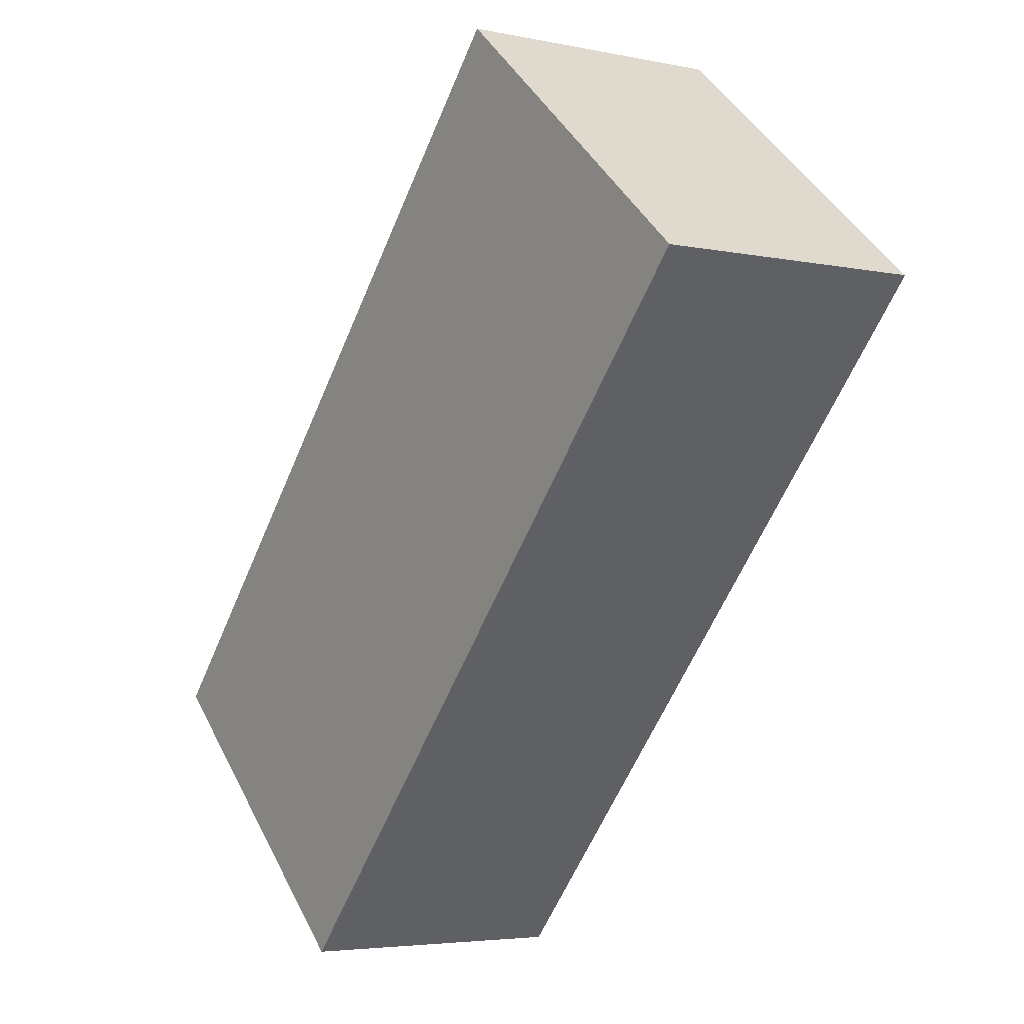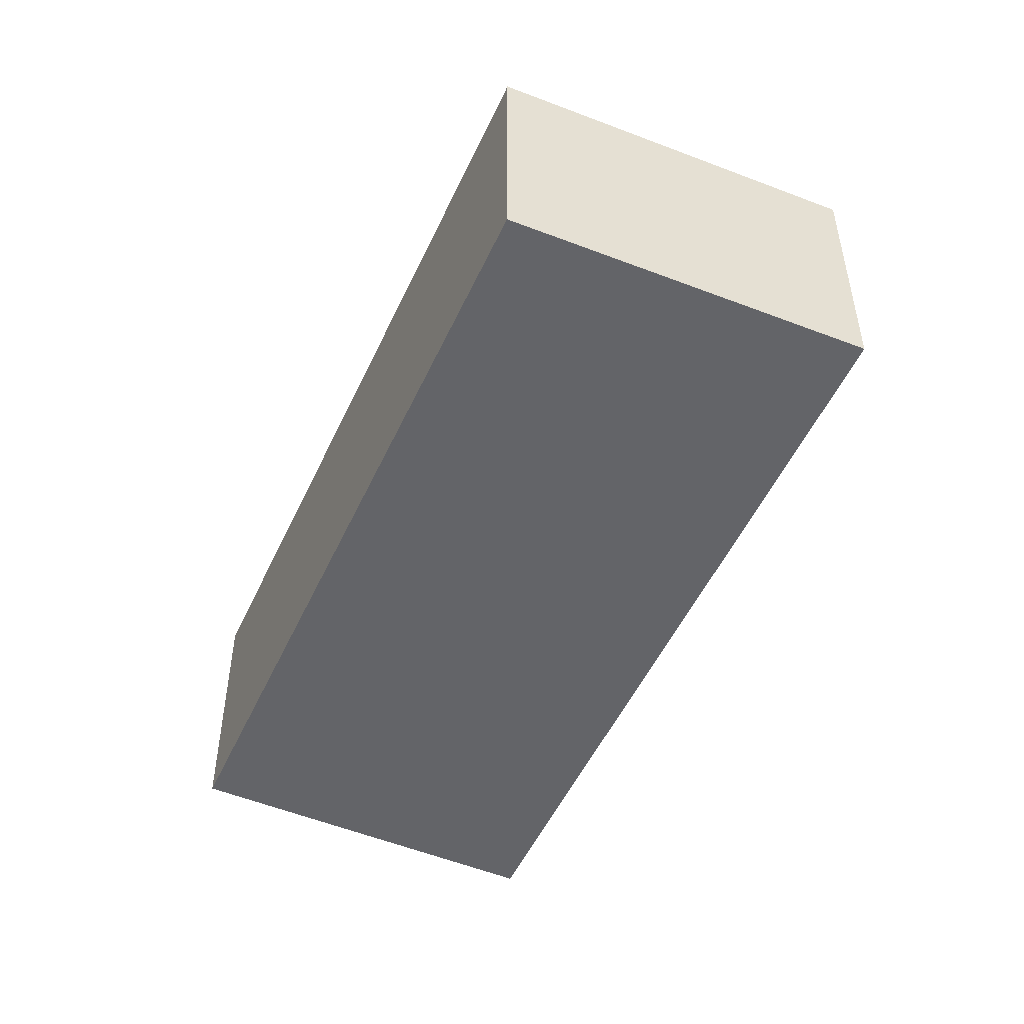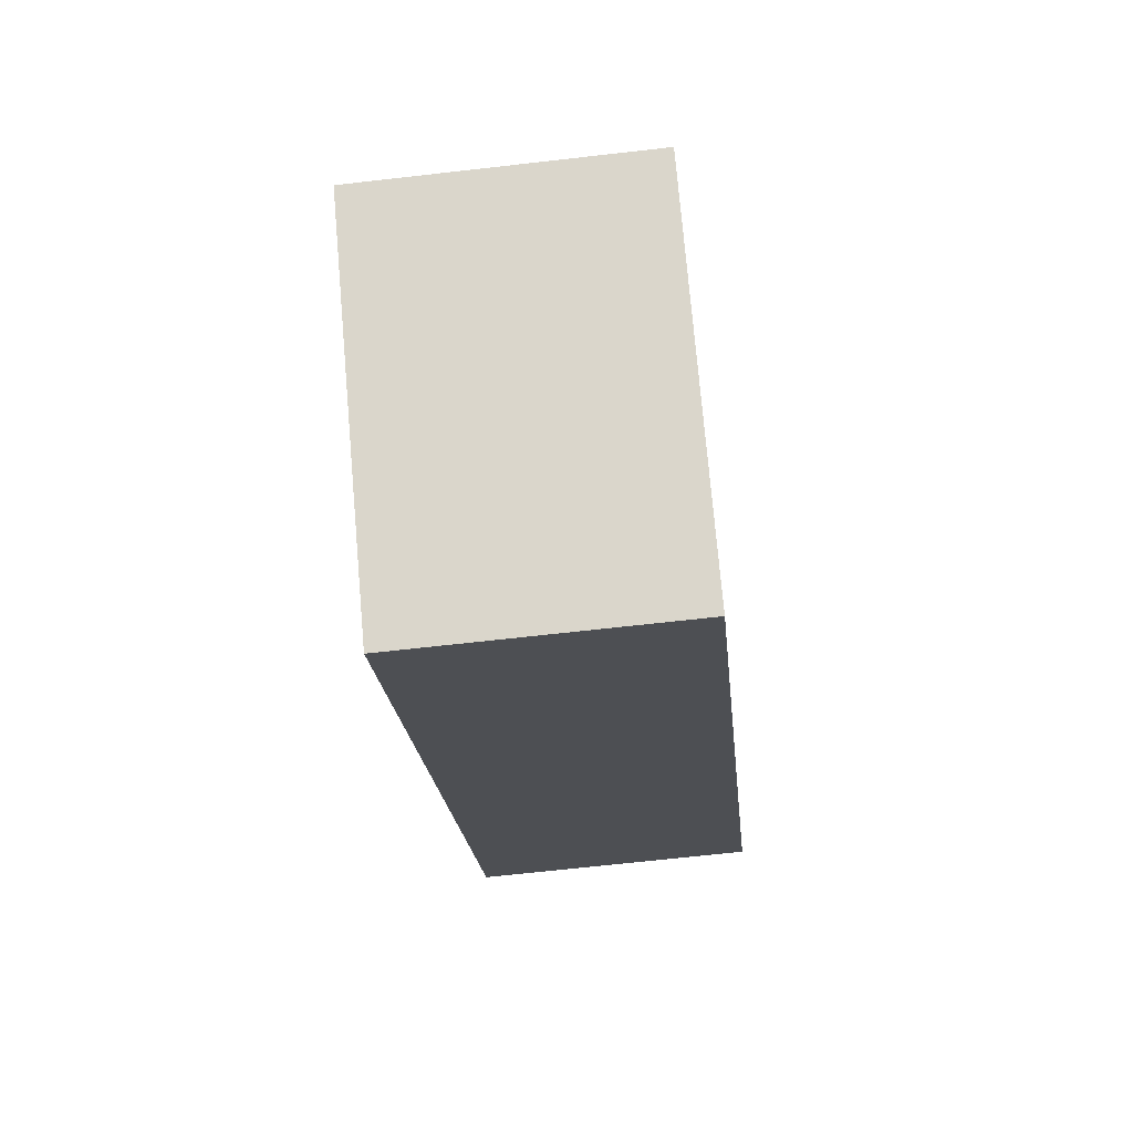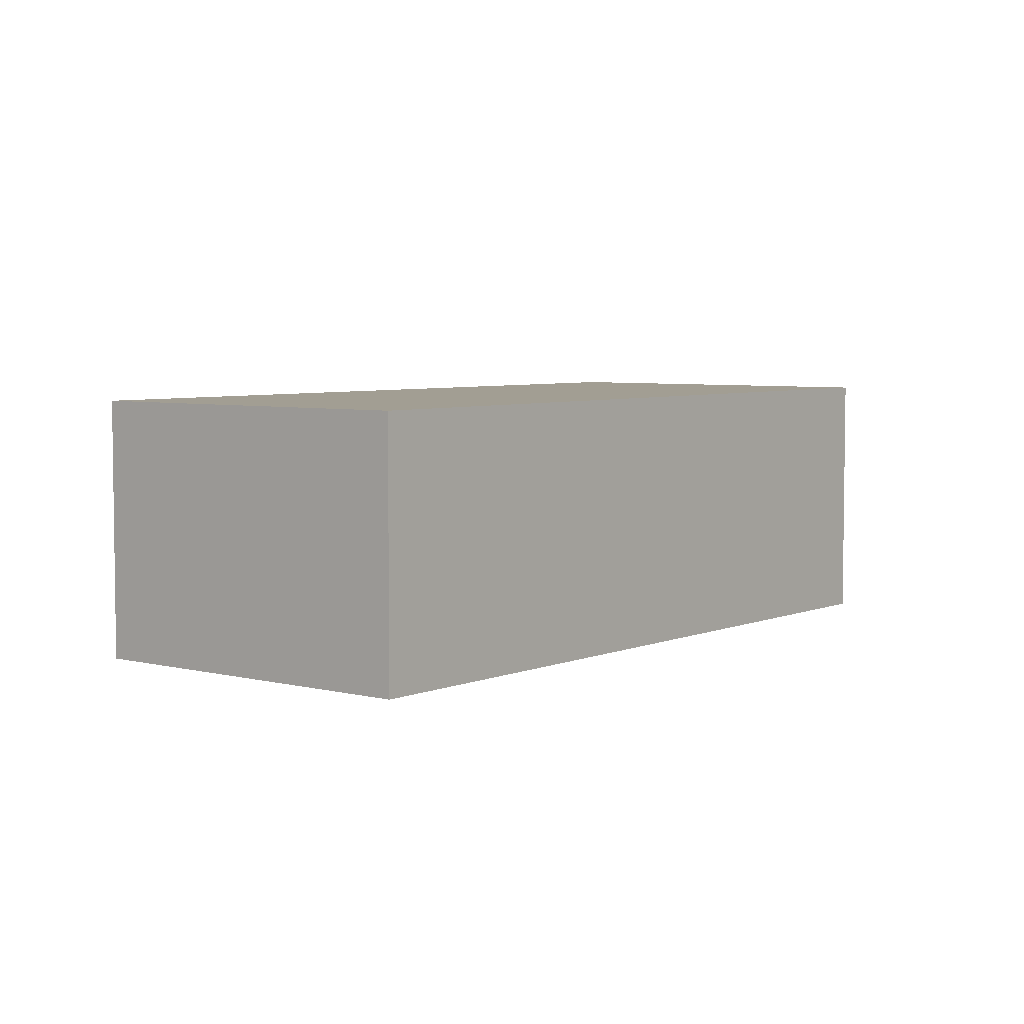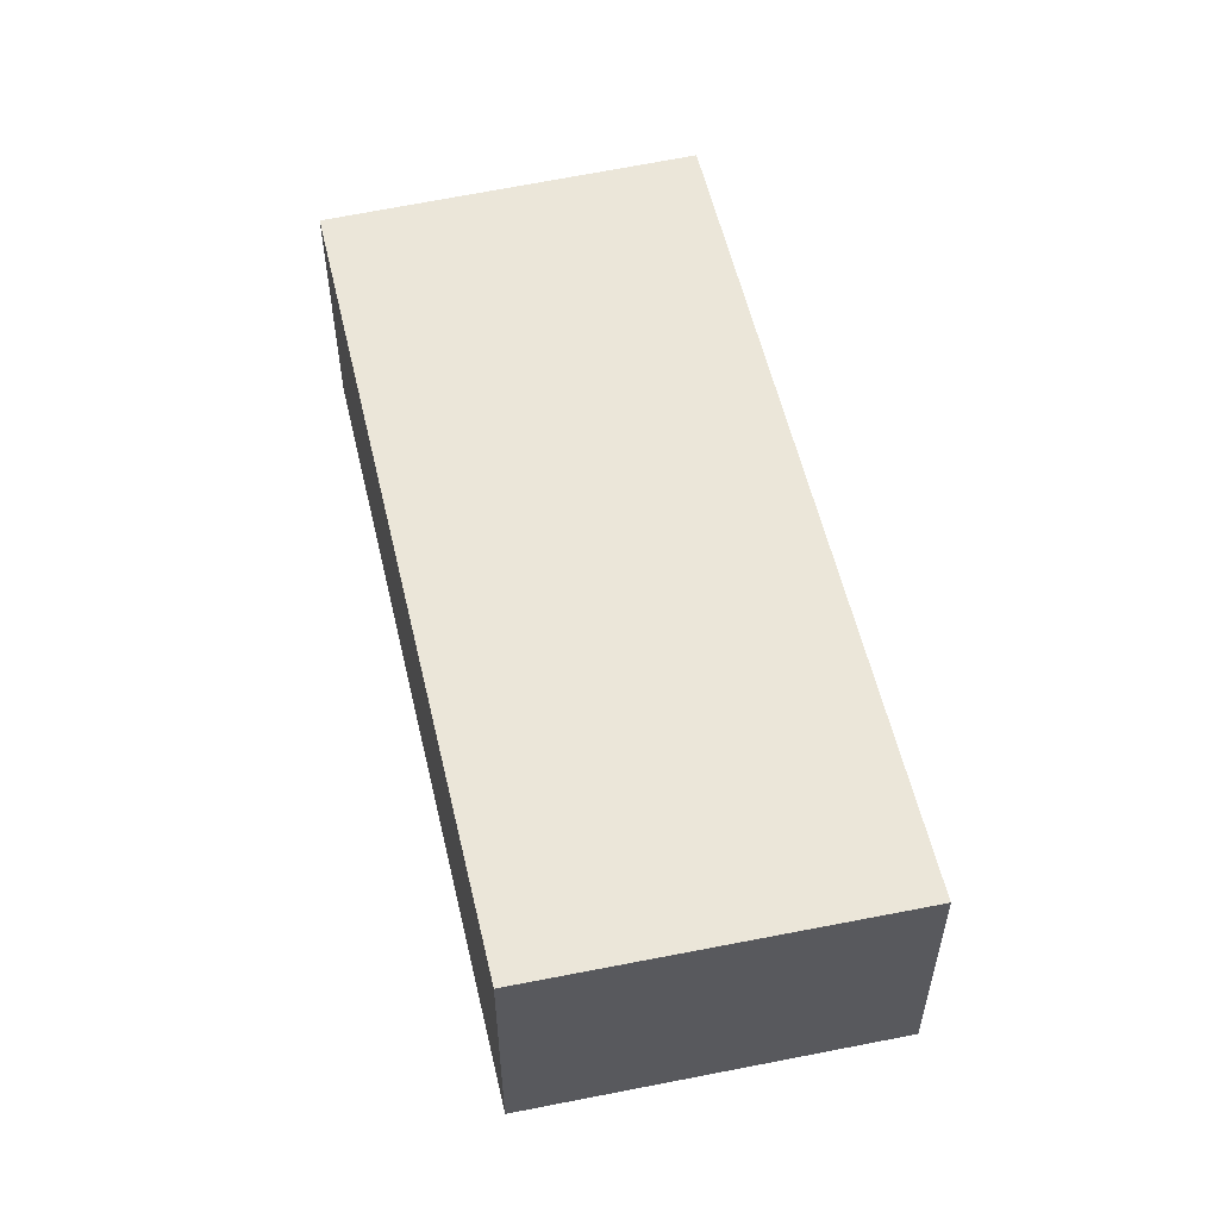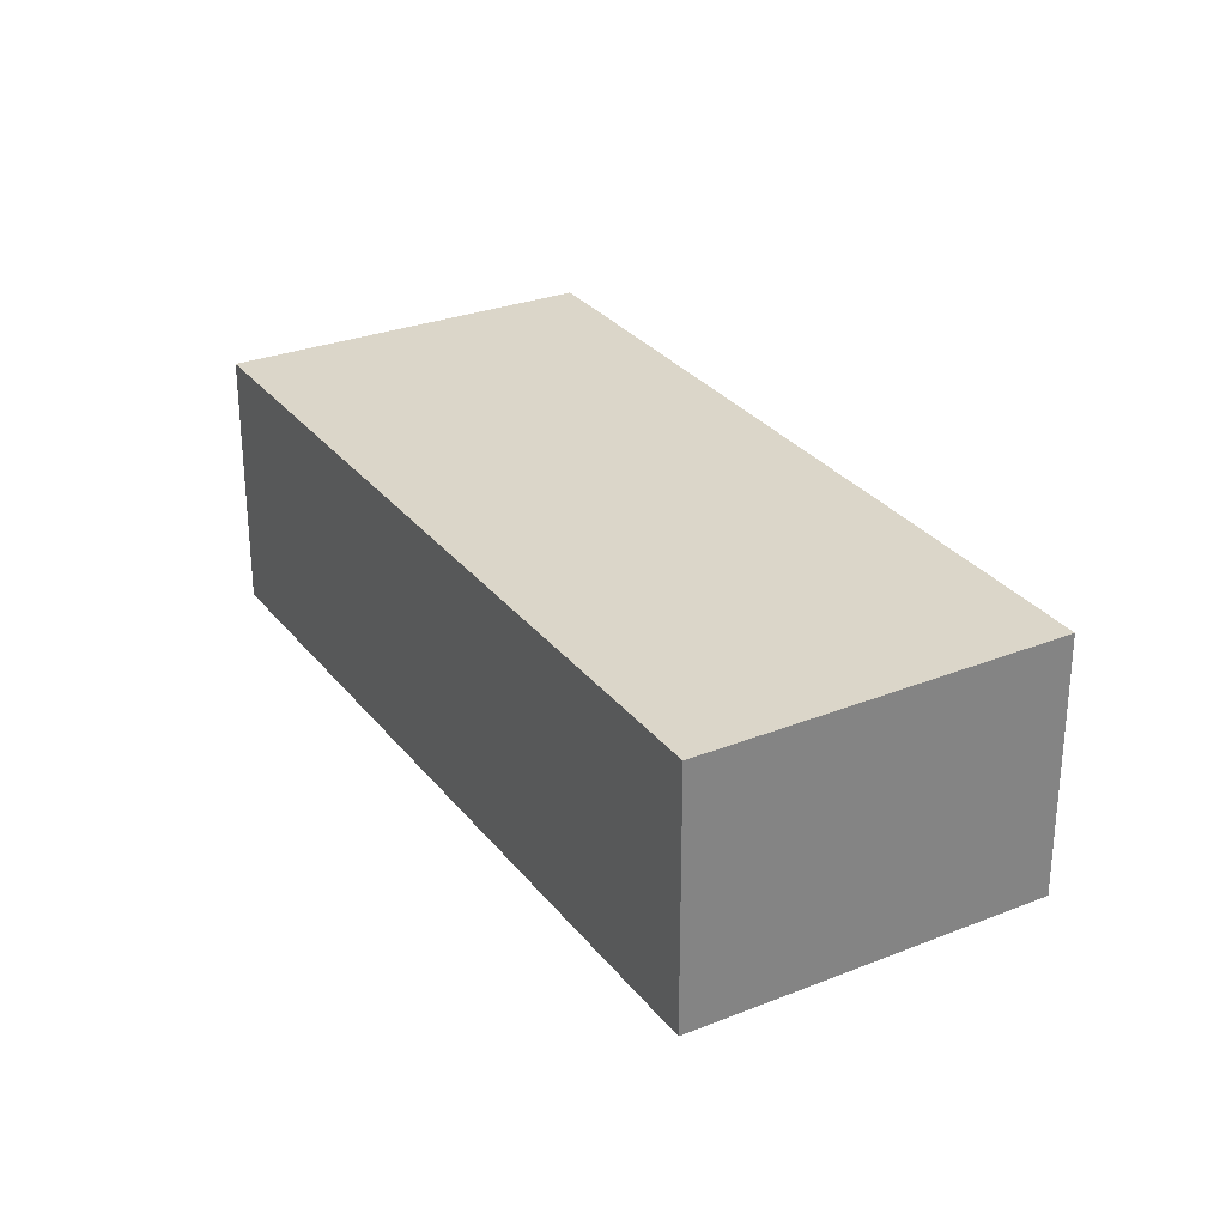
<metadata>
{"format":"obj","ext":"obj","renderer":"f3d","projection":"perspective","resolution":1024,"background":"white","views":[{"elev":-4.3,"azim":55.7,"up":"+Z"},{"elev":-51.3,"azim":17.9,"up":"+Y"},{"elev":-65.7,"azim":-83.4,"up":"+Z"},{"elev":5.1,"azim":79.9,"up":"+Y"},{"elev":57.0,"azim":29.0,"up":"+Y"},{"elev":29.7,"azim":-168.4,"up":"+Y"}]}
</metadata>
<code>
v  5.45 2.571 6.029
v  0 0 0
v  5.45 -3.692e-16 6.029
v  5.472e-05 2.571 -8.146e-05
v  8.25 -2.22e-16 3.625
v  8.251 2.571 3.625
v  2.73 1.511e-16 -2.467
v  2.73 2.571 -2.467
g defaultobject
f 1 2 3
f 2 1 4
f 5 1 3
f 1 5 6
f 7 6 5
f 6 7 8
f 4 7 2
f 7 4 8
f 1 8 4
f 8 1 6
f 3 7 5
f 7 3 2

</code>
